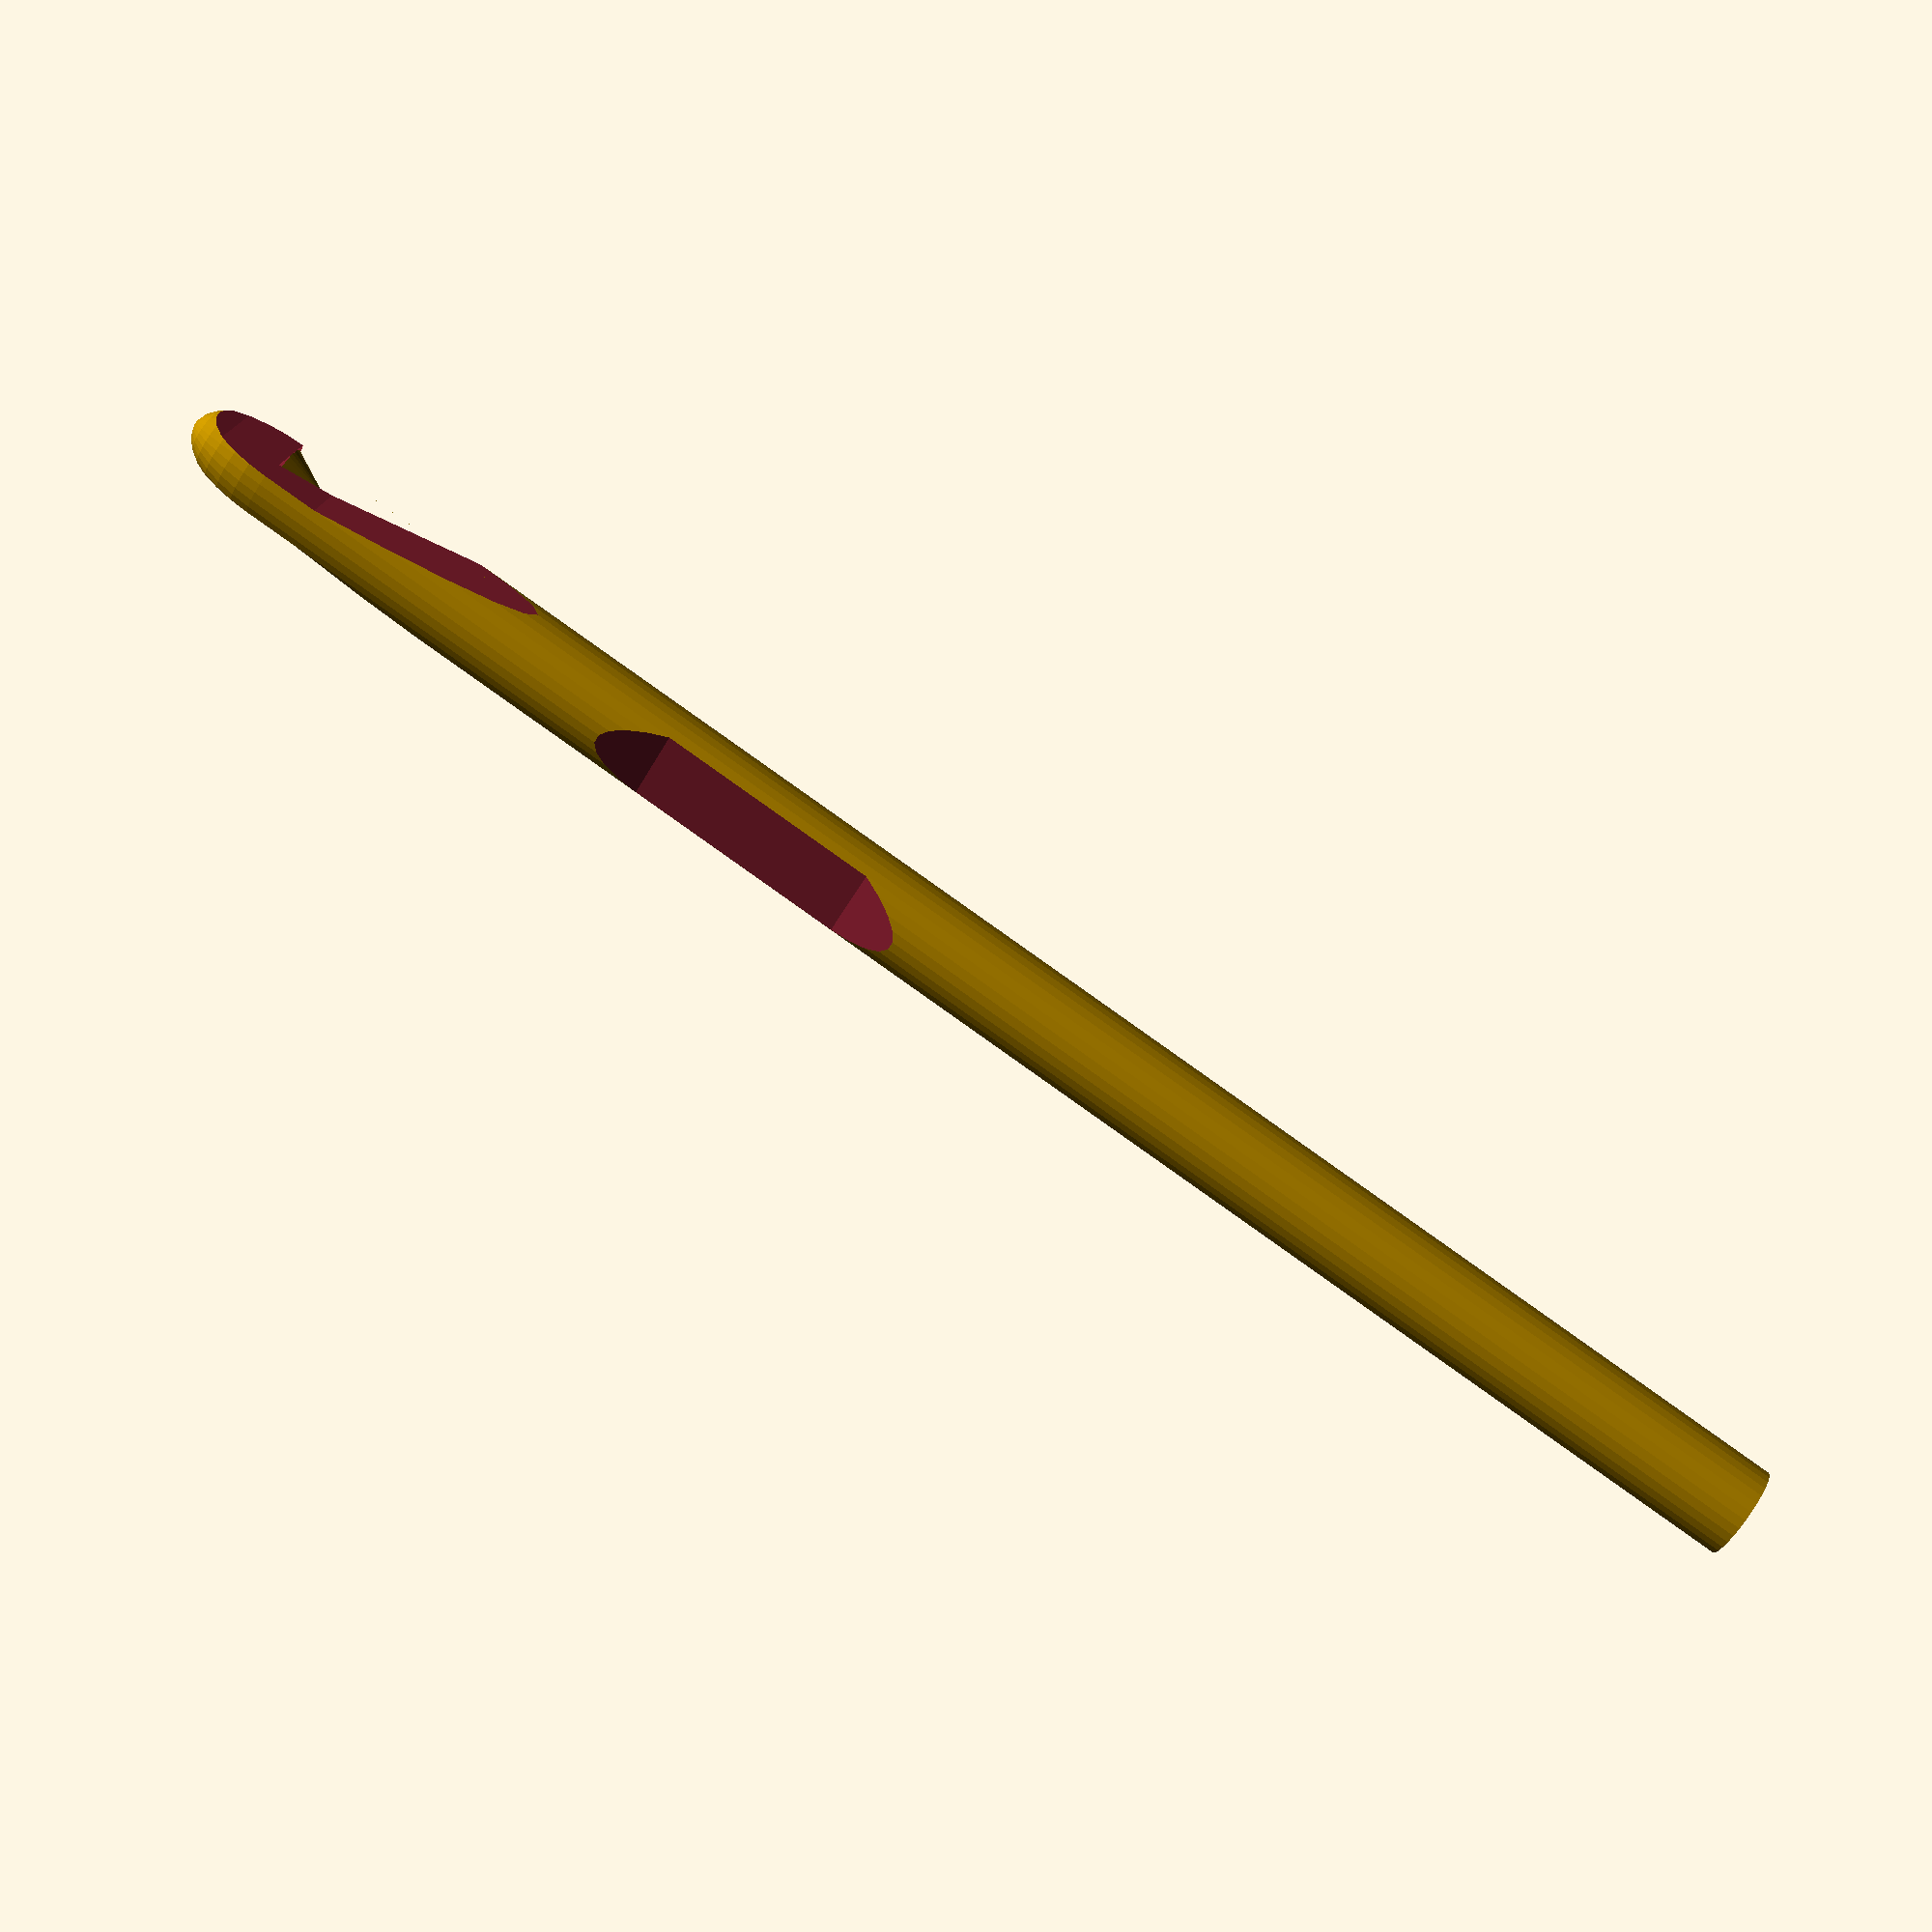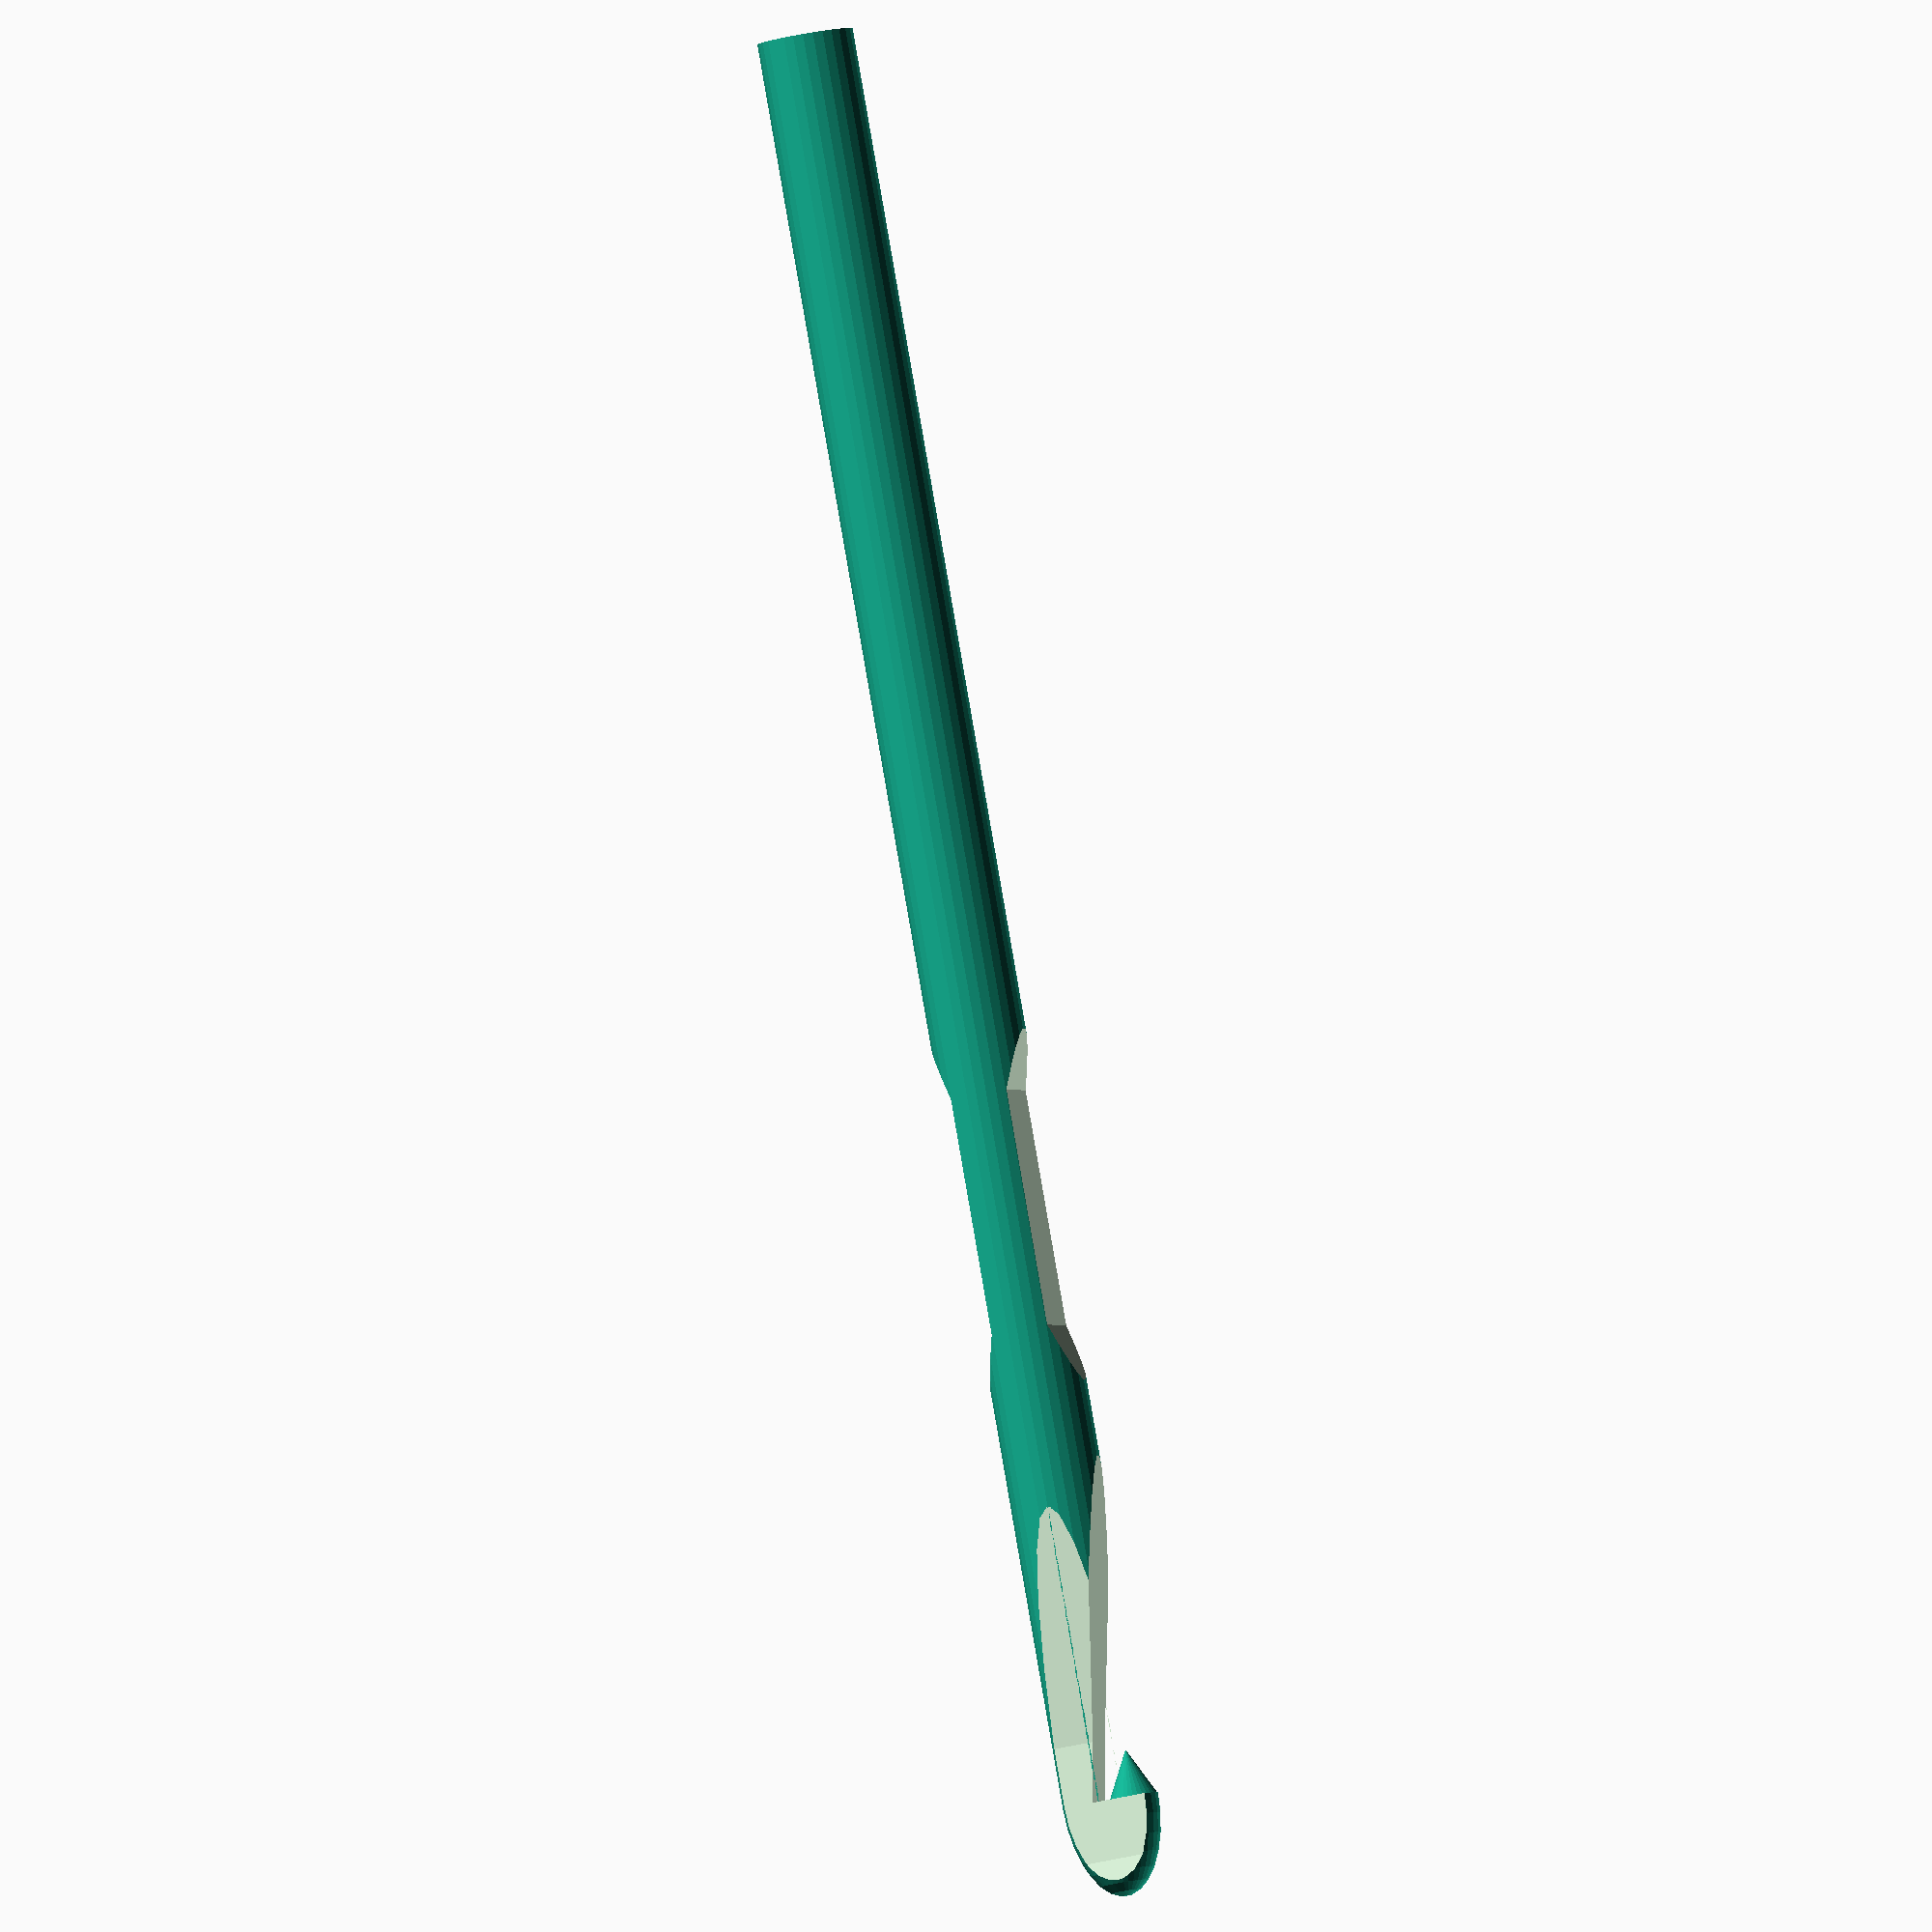
<openscad>
hooksize = 8.1;
d = hooksize;
r = hooksize/2;
length_above_grip = 50;  // measured from the centre-point of the grip
length_below_grip = 100; // measured from the centre-point of the grip
length = length_above_grip + length_below_grip;
hook_lower_angle = 80;
hook_upper_angle =0;
hook_length=4;
grip_length = 20;
grip_slope=5;
grip_depth=d/5;
narrowing_length = 10;
narrowing_slope = 20;
narrowing_depth = d/4;

$fn = 30;

// Right-angled triangle with interior angle <angle>.
module triangle(radius, angle)
{
  o=radius*sin(angle);
  a=radius*cos(angle);
  polygon(points=[[0,0], [a,0], [a,o]]);
}

// module triangle_prism() copied from:
// https://github.com/elmom/MCAD/blob/master/regular_shapes.scad
module triangle_prism(height, radius, angle)
{
  linear_extrude(height=height, center = true) triangle(radius, angle);
}

module trapezium_prism(trap_height, flat_width, slope_width, height)
{
  max_x = slope_width + flat_width/2;
  linear_extrude(height=height, center=true)
    polygon(points=[[-max_x, 0],
                    [-flat_width/2, trap_height],
                    [flat_width/2, trap_height],
                    [max_x, 0]]);
}

module grip()
{
	trapezium_prism(grip_depth, grip_length, grip_slope, d);
}

module narrowing()
{
	trapezium_prism(narrowing_depth, narrowing_length, narrowing_slope, d);
}

rotate(a=[90, 0, 0]) {
        difference()
        {
                union()
                {
                        translate (v=[0, 0, length_above_grip])
                                scale([1.0, 1.0, 2.0])
                                sphere(r = r, anglesteps = 10, sweepsteps = 10);
                        translate (v=[0, 0, -length_below_grip])
                                cylinder(r = r, h = length);
                }
                translate (v= [0 , -r/4, length_above_grip])
                        rotate(a=[270, 0, 90])
                        difference() {
                                triangle_prism(d, 4*d, hook_lower_angle);
                                triangle_prism(d, 4*d, hook_upper_angle);
                        }
		translate([0, r, 0])
			rotate(a=[0, 90, 180])
				grip();
		translate([0, -r, 0])
			rotate(a=[0, 90, 0])
				grip();
		// Narrow the head, for Greater Pointiness
		translate(v=[r, 0, length_above_grip])
			rotate(a=[-90, 90, 0])
				narrowing();
		translate(v=[-r, 0, length_above_grip])
			rotate(a=[-90, 90, 180])
				narrowing();
        }
	translate(v=[0, r/2, length_above_grip - hook_length])
		cylinder(h=hook_length, r1=0, r2=r - narrowing_depth, center=false);
}

</openscad>
<views>
elev=151.3 azim=60.2 roll=340.3 proj=p view=wireframe
elev=216.6 azim=145.5 roll=252.5 proj=o view=solid
</views>
